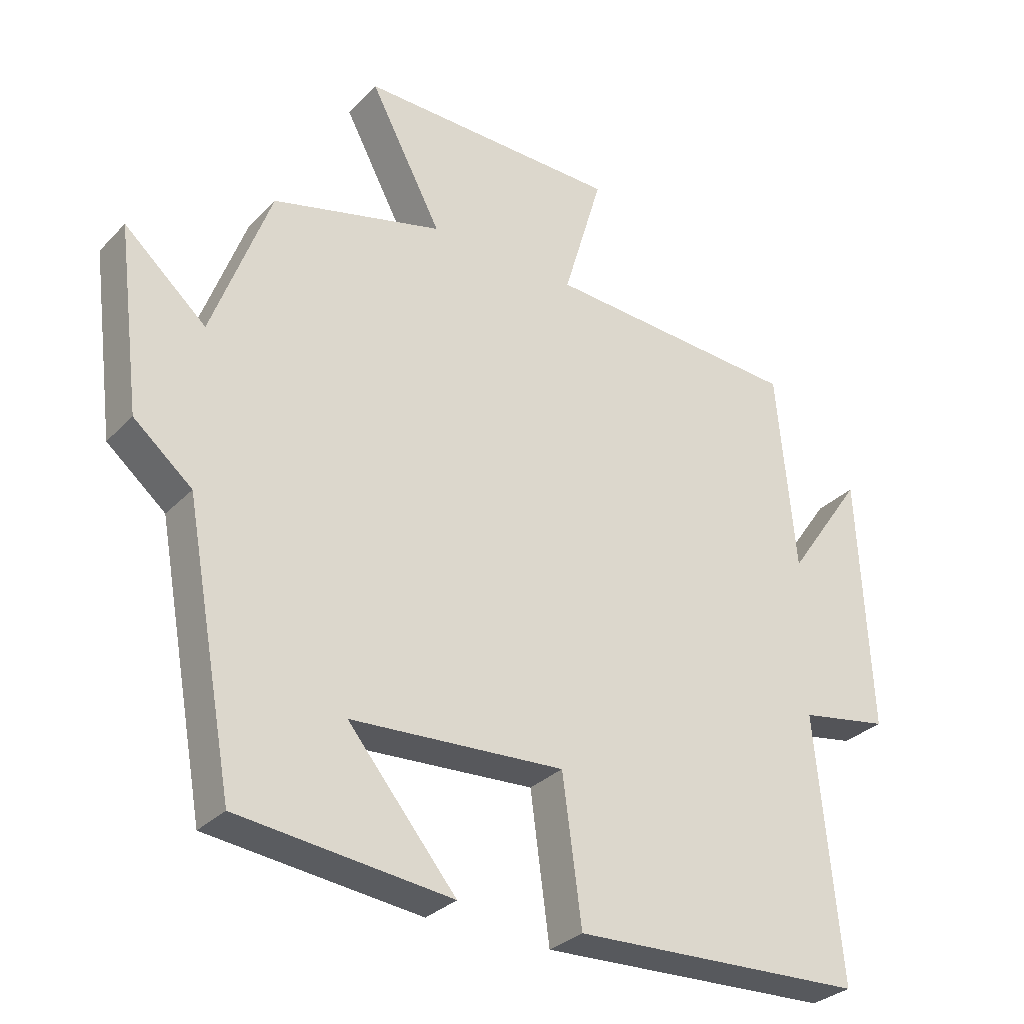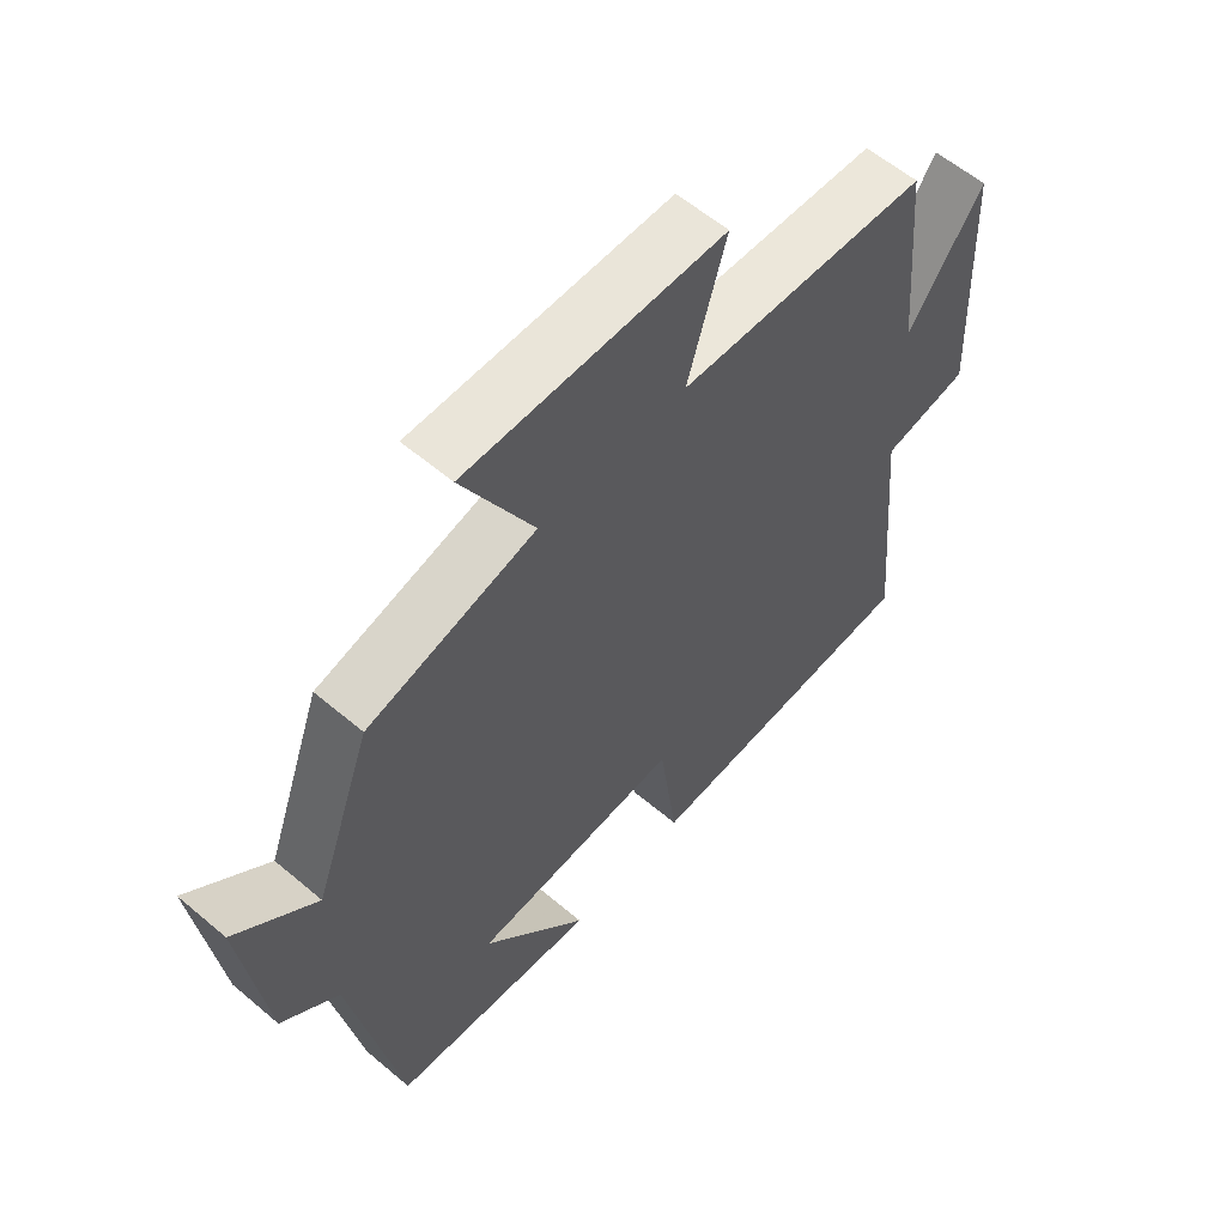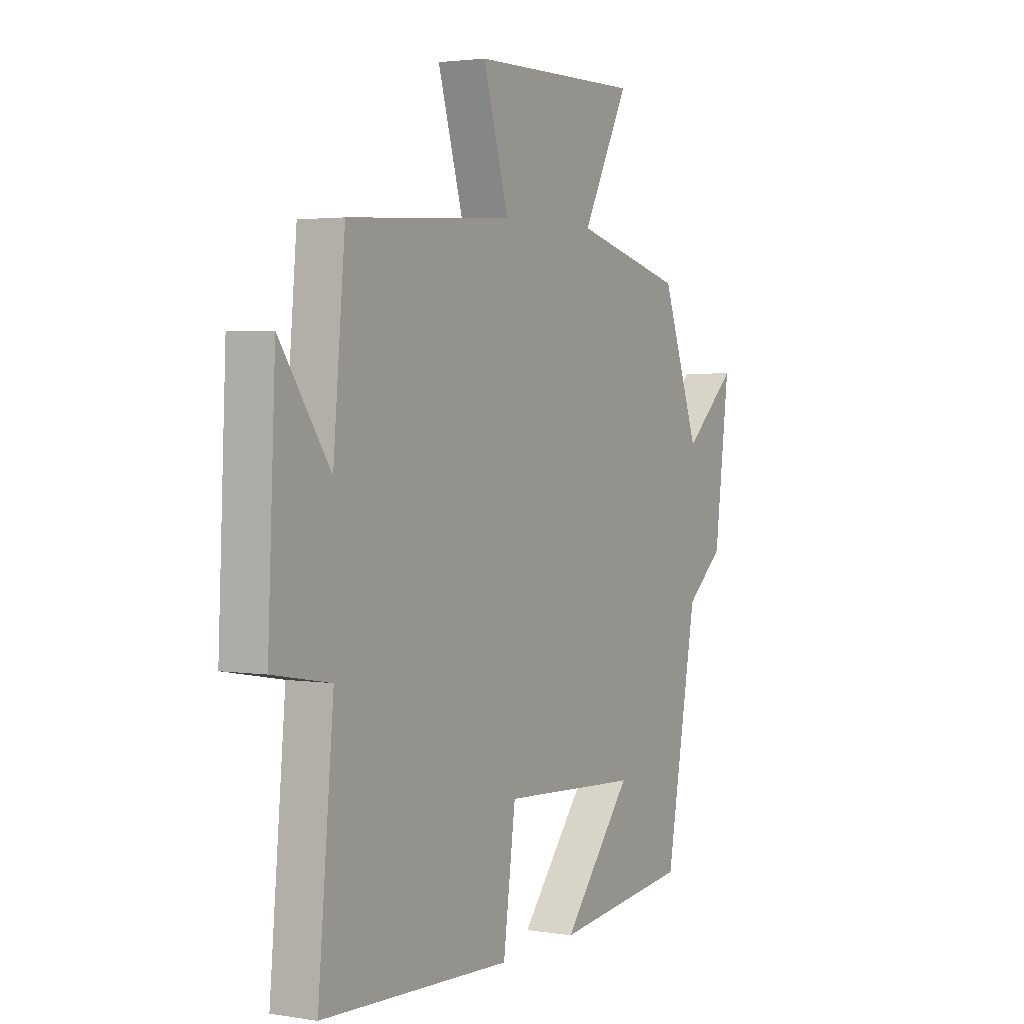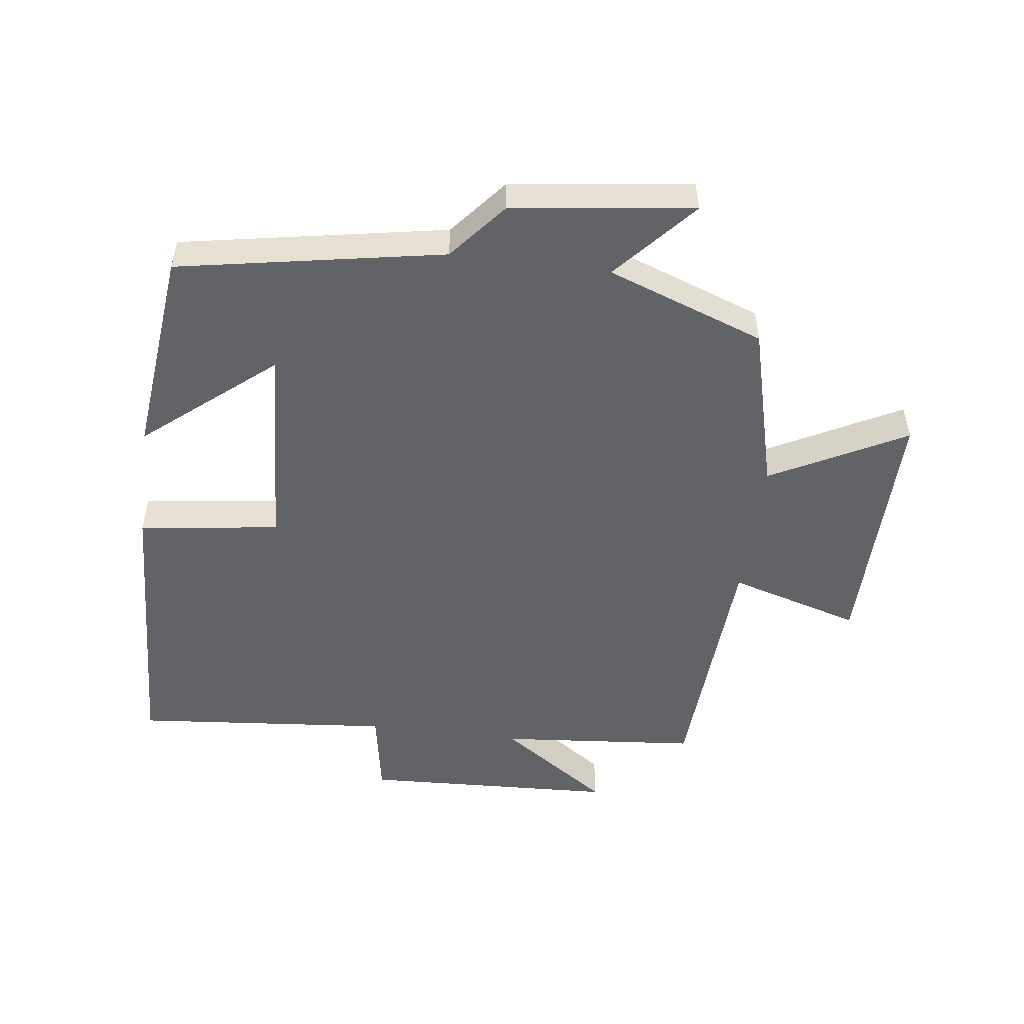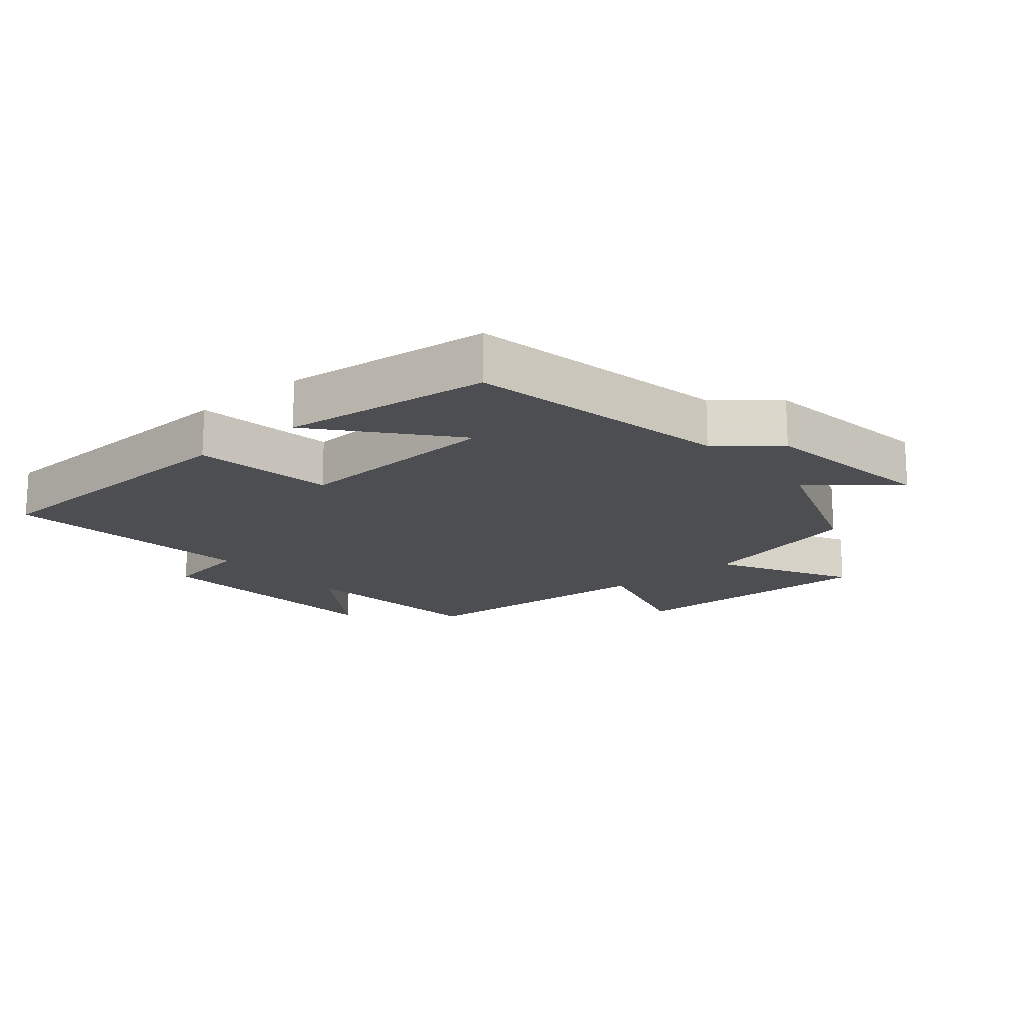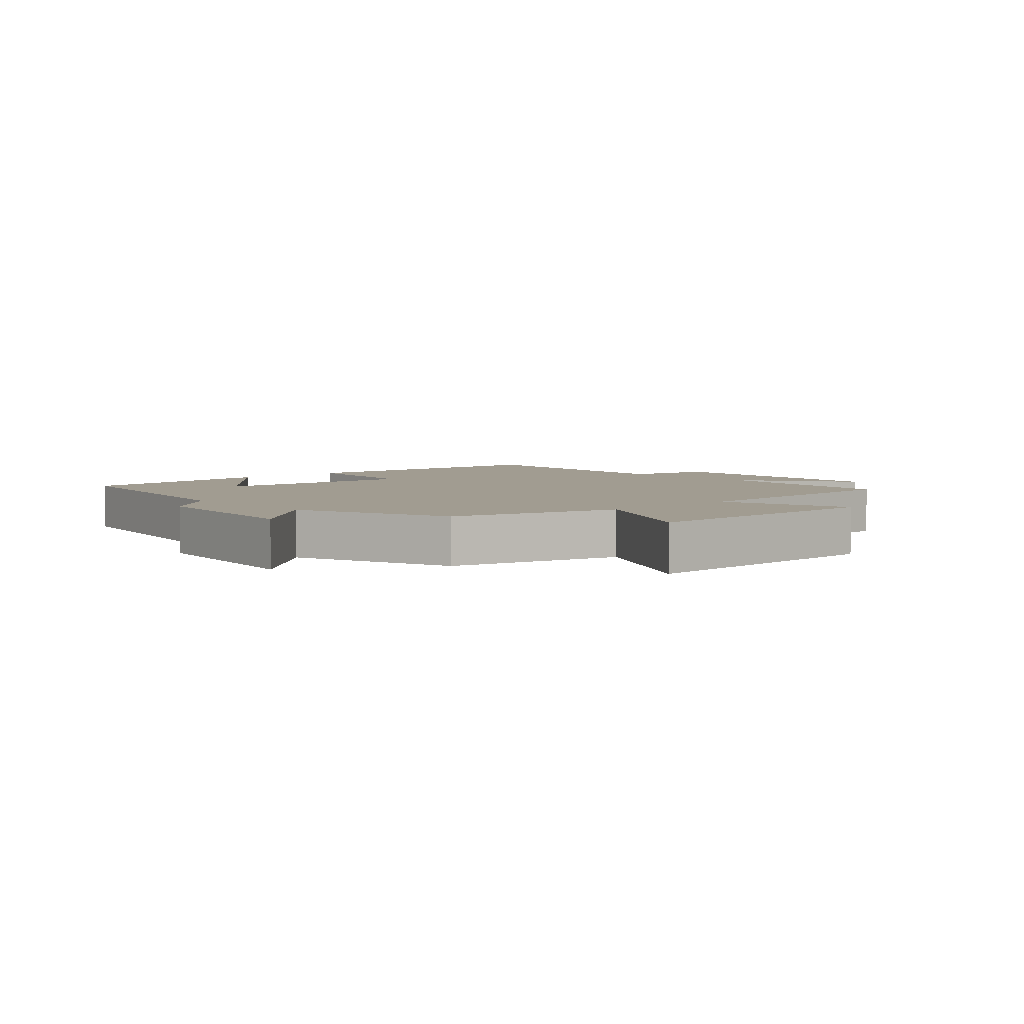
<metadata>
{"format":"obj","ext":"obj","renderer":"f3d","projection":"perspective","resolution":1024,"background":"white","views":[{"elev":-30.9,"azim":-35.3,"up":"+Z"},{"elev":58.8,"azim":-48.9,"up":"+Z"},{"elev":2.8,"azim":119.5,"up":"+Z"},{"elev":-50.9,"azim":-97.4,"up":"+Y"},{"elev":-16.7,"azim":-139.8,"up":"+Y"},{"elev":4.5,"azim":-42.5,"up":"+Y"}]}
</metadata>
<code>
v -0.411 0.07 0.432
v -0.15 0.07 0.5
v -0.26 0.07 0.708
v 0.14 0.07 0.704
v 0.08 0.07 0.5
v 0.472 0.07 0.477
v 0.5 0.07 0.169
v 0.618 0.07 0.339
v 0.636 0.07 -0.055
v 0.5 0.07 -0.079
v 0.537 0.07 -0.479
v 0.089 0.07 -0.5
v 0.06 0.07 -0.282
v -0.266 0.07 -0.302
v -0.101 0.07 -0.5
v -0.425 0.07 -0.465
v -0.5 0.07 -0.056
v -0.589 0.07 0.018
v -0.625 0.07 0.298
v -0.5 0.07 0.188
v -0.411 0 0.432
v -0.15 0 0.5
v -0.26 0 0.708
v 0.14 0 0.704
v 0.08 0 0.5
v 0.472 0 0.477
v 0.5 0 0.169
v 0.618 0 0.339
v 0.636 0 -0.055
v 0.5 0 -0.079
v 0.537 0 -0.479
v 0.089 0 -0.5
v 0.06 0 -0.282
v -0.266 0 -0.302
v -0.101 0 -0.5
v -0.425 0 -0.465
v -0.5 0 -0.056
v -0.589 0 0.018
v -0.625 0 0.298
v -0.5 0 0.188
f 17 18 19 20
f 17 20 1 2
f 14 15 16 17
f 13 14 17 2
f 10 11 12 13
f 10 13 2
f 7 8 9 10
f 7 10 2
f 6 7 2
f 5 6 2
f 2 3 4 5
f 40 39 38 37
f 22 21 40 37
f 37 36 35 34
f 22 37 34 33
f 33 32 31 30
f 22 33 30
f 30 29 28 27
f 22 30 27
f 22 27 26
f 22 26 25
f 25 24 23 22
f 1 21 22 2
f 2 22 23 3
f 3 23 24 4
f 4 24 25 5
f 5 25 26 6
f 6 26 27 7
f 7 27 28 8
f 8 28 29 9
f 9 29 30 10
f 10 30 31 11
f 11 31 32 12
f 12 32 33 13
f 13 33 34 14
f 14 34 35 15
f 15 35 36 16
f 16 36 37 17
f 17 37 38 18
f 18 38 39 19
f 19 39 40 20
f 20 40 21 1

</code>
